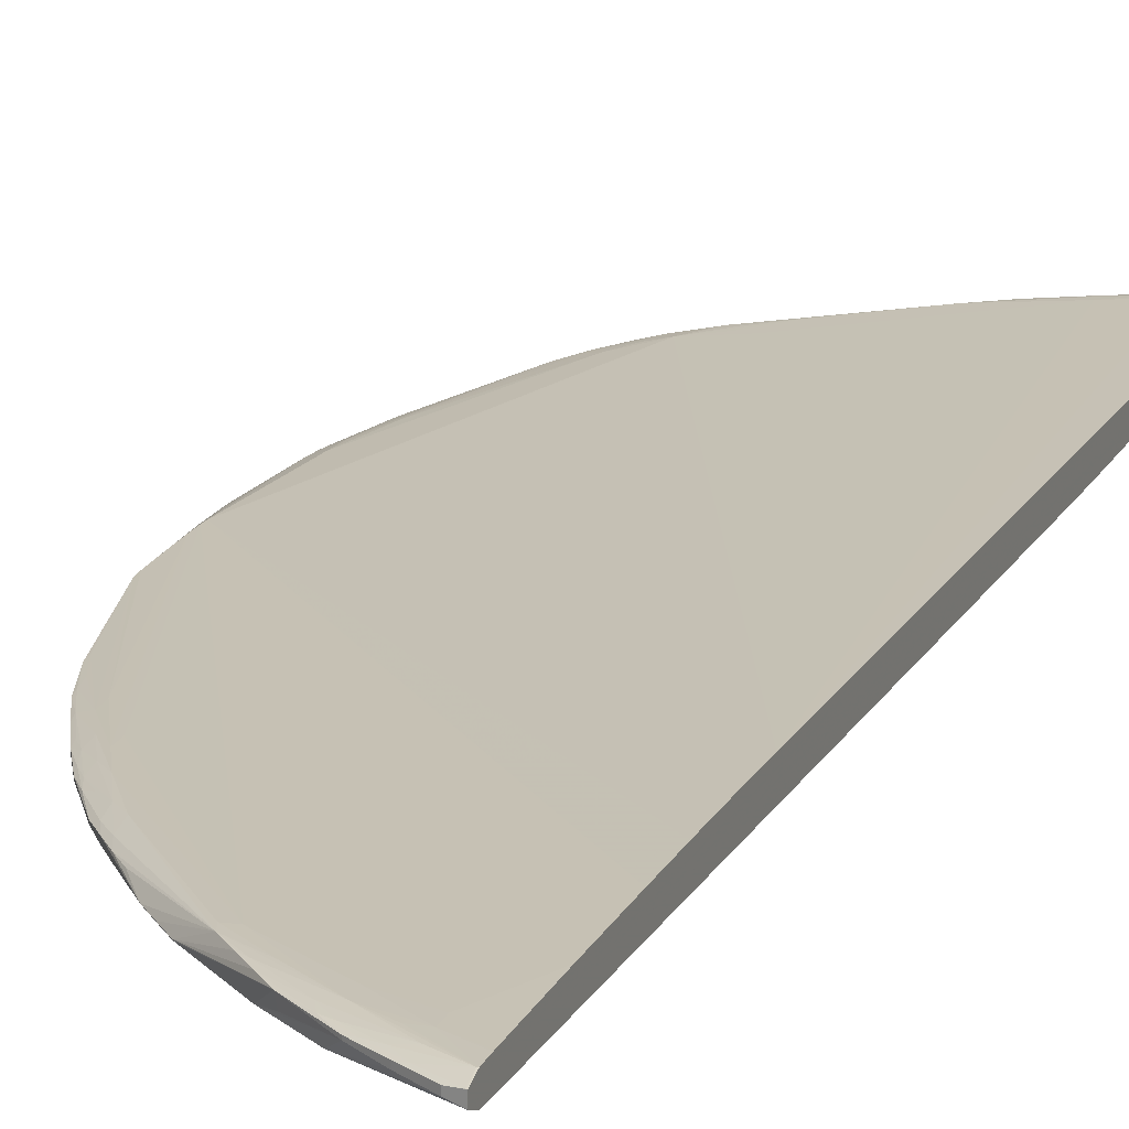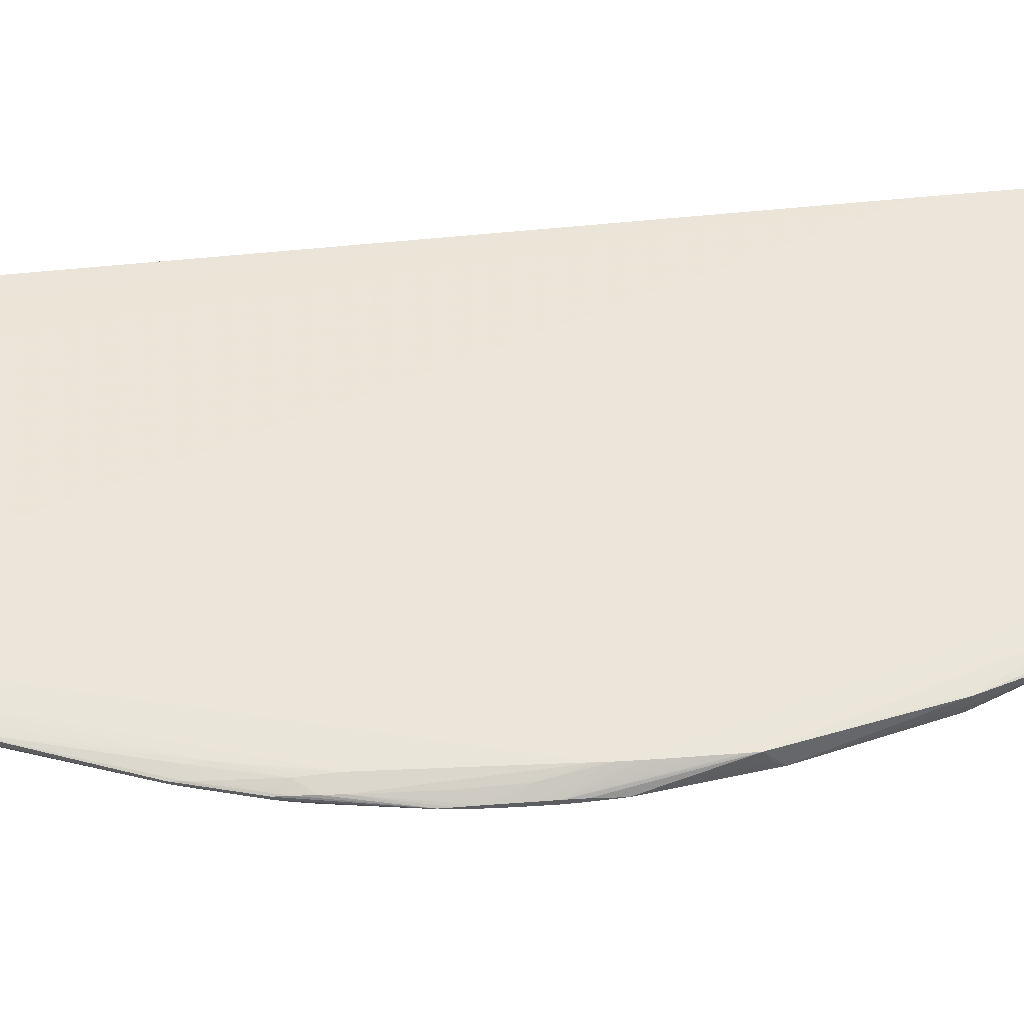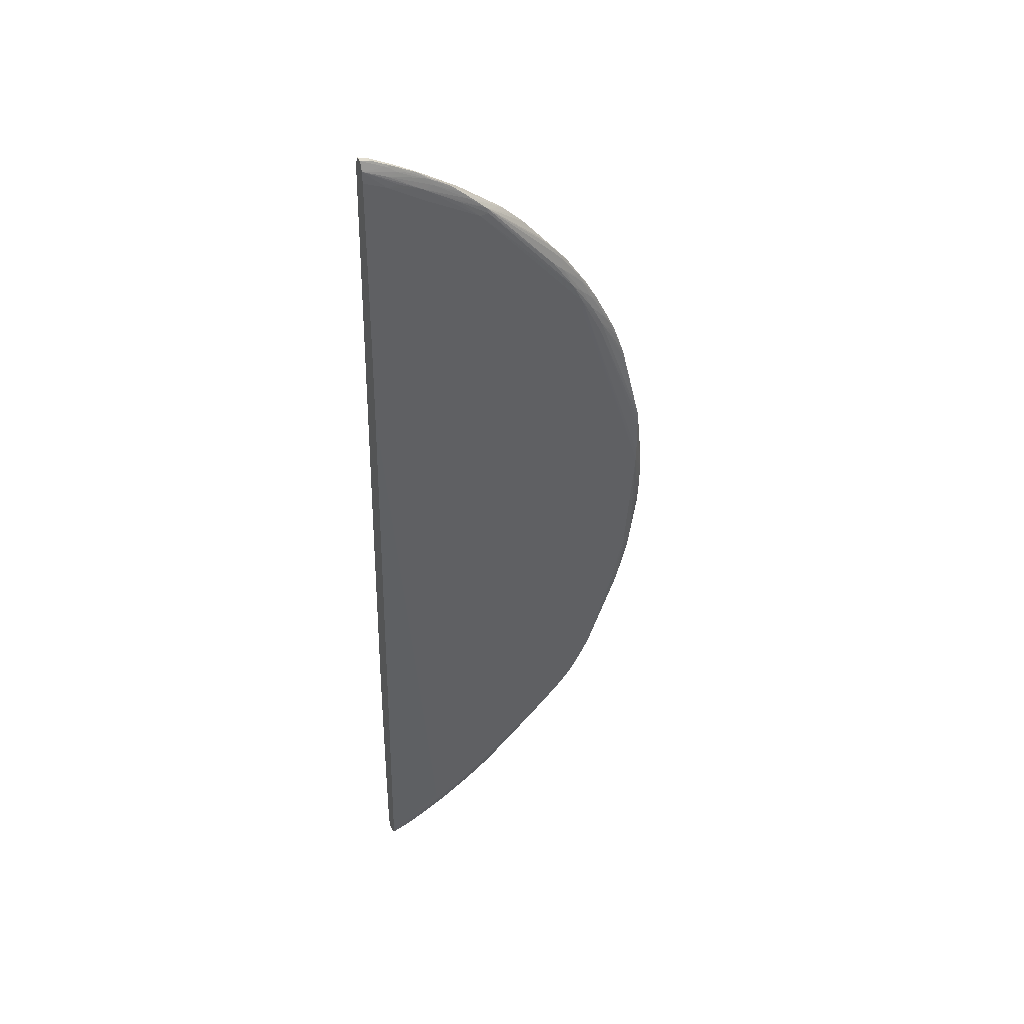
<metadata>
{"format":"obj","ext":"obj","renderer":"f3d","projection":"perspective","resolution":1024,"background":"white","views":[{"elev":20.4,"azim":20.8,"up":"+Y"},{"elev":51.1,"azim":-94.2,"up":"+Y"},{"elev":42.5,"azim":155.4,"up":"+Z"}]}
</metadata>
<code>
v -33.48 3.705 75.44
v -33.62 3.696 75.4
v -34.87 3.513 75.1
v -33.48 2.696 75.44
v -33.48 4.153 74.07
v -33.62 4.146 74.07
v -36.91 3.597 73.71
v -34.87 2.945 75.1
v -38.03 3.445 73.41
v -33.62 2.701 75.4
v -42.73 1.622 70
v -33.62 2.054 74.07
v -33.48 2.107 74.23
v -33.48 4.17 72.43
v -36.91 4.051 70.79
v -38.56 3.969 70.79
v -36.91 3.978 72.43
v -38.57 3.66 72.47
v -41.84 3.825 69.14
v -40.2 3.491 71.91
v -38.03 2.958 73.41
v -41.12 3.349 71.67
v -41.84 1.607 70.1
v -41.12 3.07 71.67
v -47.7 1.592 66.75
v -46.78 1.517 67.08
v -50.06 1.125 62.56
v -46.78 1.342 65.85
v -33.48 2.051 74.07
v -33.48 4.169 72.28
v -36.91 4.033 69.14
v -41.84 3.84 67.5
v -43.53 3.565 69.17
v -41.74 3.527 70.74
v -50.06 3.465 62.56
v -46.78 3.597 65.85
v -51.05 3.346 63.52
v -48.31 3.421 65.75
v -43 3.436 70.17
v -45.96 3.288 68.31
v -40.65 1.616 70.1
v -41.84 1.529 69.14
v -45.96 3.281 68.31
v -45.8 2.185 68.23
v -54.19 1.632 61.75
v -49.54 1.527 65.23
v -50.07 1.377 64.25
v -55 1.078 59.28
v -53.35 0.9508 59.28
v -33.48 -2.532 -24.42
v -36.91 1.725 70.79
v -33.48 -1.418 0.1071
v -35.27 4.038 65.85
v -33.48 4.044 62.42
v -33.62 4.043 62.56
v -76.36 1.703 8.315
v -77.29 1.669 8.315
v -47.69 3.333 66.74
v -66.5 2.479 41.19
v -66.5 2.489 42.83
v -64.85 2.588 46.12
v -51.39 3.376 62.56
v -55.83 1.676 60.1
v -54.19 1.681 61.75
v -49.38 3.346 65.15
v -61.57 2.731 51.05
v -61.62 2.265 52.71
v -61.1 2.008 53.95
v -59.54 2.076 55.68
v -57.46 1.649 58.45
v -55.83 1.63 60.1
v -54.84 1.48 60.76
v -51.3 1.466 63.73
v -58.42 1.127 56.13
v -61.57 0.6361 51.05
v -58.28 0.7239 54.34
v -68.14 -0.03632 37.62
v -33.48 -2.724 -29.35
v -69.79 -0.03632 37.58
v -33.48 3.832 52.56
v -76.36 1.669 7.261
v -77.24 1.657 7.359
v -33.48 3.666 46.12
v -33.48 3.614 44.34
v -78.95 0.3237 5.026
v -77.3 1.677 9.959
v -78.01 1.005 3.396
v -78.94 0.261 1.751
v -78.95 0.2927 3.396
v -69.79 2.245 36.25
v -69.79 2.213 37.9
v -68.14 2.326 41.19
v -66.5 2.355 44.48
v -63.21 2.533 49.41
v -63.18 2.116 50.97
v -62.62 1.921 52.18
v -64.12 1.772 50.35
v -57.46 1.641 58.45
v -59.54 1.349 55.68
v -60.02 1.104 54.44
v -61.62 1.097 52.71
v -63.21 0.7405 49.41
v -70.66 -0.02422 37.22
v -33.48 -2.728 -29.49
v -76.36 -1.167 -6.47
v -33.48 -2.774 -30.99
v -33.48 3.453 39.4
v -64.85 0.3192 -39.36
v -76.36 1.079 -6.47
v -76.36 1.001 -8.115
v -77.68 0.4924 -8.115
v -78.01 0.9152 1.751
v -78.95 -0.1566 5.026
v -78.92 0.2617 6.67
v -77.21 1.659 17.49
v -77.23 1.672 16.52
v -77.26 1.677 14.88
v -77.28 1.677 13.25
v -77.3 1.677 11.6
v -78.92 0.2072 0.1071
v -78.94 -0.1581 1.751
v -78.95 -0.1619 3.396
v -72.72 1.87 32.97
v -72.46 1.8 34.61
v -70.94 1.888 37.9
v -74.06 1.759 29.68
v -68.2 2.067 42.82
v -66.5 2.041 46.02
v -64.96 2.214 47.85
v -65.95 1.92 47.37
v -64.12 1.511 50.35
v -67.39 1.726 45.4
v -62.62 1.391 52.18
v -61.1 1.35 53.95
v -63.18 1.2 50.97
v -65.95 1.294 47.37
v -67.64 1.203 44.48
v -69.1 1.365 42.26
v -72.3 -0.02422 34.01
v -76.36 -0.854 3.396
v -76.36 -1.011 -1.537
v -78.01 -0.5893 3.396
v -78.01 -0.5976 0.1071
v -76.36 -1.156 -8.115
v -74.72 -1.332 -11.4
v -33.48 -3.343 -51.84
v -33.48 -2.915 -35.91
v -33.48 3.396 37.8
v -59.92 0.1354 -42.65
v -61.57 0.1482 -42.65
v -58.28 -0.1036 -47.58
v -61.57 0.07412 -44.08
v -62.65 0.04991 -43.84
v -64.79 0.149 -40.97
v -65.82 0.08698 -40.41
v -66.42 0.1324 -39.22
v -66.5 0.2723 -37.71
v -68.14 0.3305 -34.42
v -33.48 3.385 37.49
v -33.48 3.191 32.83
v -74.72 0.6921 -16.34
v -76.36 0.8706 -9.759
v -78.85 0.03251 -2.577
v -78.88 0.1097 -1.537
v -78.01 0.714 -1.537
v -77.56 0.4054 -9.759
v -78.01 -0.5348 5.026
v -78.92 -0.1067 6.67
v -78.83 0.005283 9.158
v -77.27 0.6906 18.1
v -77.19 0.05596 19.02
v -73.98 1.71 30.8
v -78.92 -0.1377 0.1071
v -78.01 -0.5772 -1.537
v -72.31 1.703 35.59
v -70.72 1.753 38.97
v -69.1 1.787 42.26
v -69.34 1.914 41.19
v -67.64 1.917 44.48
v -67.39 1.512 45.4
v -70.72 1.337 38.97
v -71.92 0.2284 35.1
v -72.31 1.324 35.59
v -73.9 -0.00682 30.53
v -76.36 -0.4198 14.88
v -76.36 -1.129 -9.759
v -74.72 -1.317 -13.05
v -68.14 -1.767 -34.42
v -64.85 -2.01 -39.36
v -58.28 -2.408 -47.58
v -55 -2.576 -50.85
v -36.91 -3.375 -60.72
v -35.27 -3.382 -57.43
v -33.62 -3.386 -54.14
v -33.48 -3.386 -54
v -41.84 -0.8313 -60.72
v -50.06 -0.5439 -55.79
v -51.81 -0.972 -55.9
v -53.04 -1.266 -55.42
v -56.36 -1.214 -52.22
v -59.5 -1.138 -48.86
v -67.35 0.01965 -38.57
v -69.1 0.09832 -35.51
v -61.04 -1.146 -47.13
v -62.55 -1.194 -45.32
v -68.15 0.1967 -36.05
v -69.35 0.1596 -34.42
v -33.48 -1.221 -65.65
v -33.62 -1.217 -65.65
v -36.91 -1.065 -64.01
v -74.72 0.5423 -17.98
v -76.36 0.7322 -11.4
v -70.73 0.09605 -32.32
v -78.85 -0.02573 -2.577
v -77.4 0.2685 -11.4
v -77.27 0.1218 -12.67
v -78.88 -0.08095 -1.537
v -75.93 0.3245 -16.34
v -77.52 -0.2095 14.88
v -78.83 -0.001525 9.158
v -77.19 -0.005307 19.02
v -73.97 0.8215 30.76
v -77.68 -0.5703 -8.115
v -77.77 -0.5703 -6.47
v -77.27 -0.06506 18.17
v -77.4 -0.1551 16.52
v -76.36 -1.035 -11.4
v -74.72 -1.25 -16.34
v -74.72 -1.287 -14.69
v -69.06 -1.675 -34.42
v -68.98 -1.651 -35.27
v -66.43 -1.788 -39.2
v -63.21 -2.037 -42.65
v -61.57 -2.167 -44.29
v -60 -2.061 -47.63
v -51.71 -2.722 -54.14
v -38.61 -3.331 -63.9
v -38.57 -3.331 -62.5
v -33.62 -3.554 -65.65
v -33.48 -3.557 -65.51
v -38.56 -1.064 -64.01
v -43.49 -0.8434 -60.72
v -46.78 -0.8207 -59.08
v -50.1 -1.077 -57.5
v -51.32 -1.293 -57
v -53.04 -2.005 -55.42
v -54.71 -1.265 -53.83
v -57.93 -1.226 -50.59
v -56.36 -1.952 -52.22
v -59.5 -1.891 -48.86
v -67.35 -0.8215 -38.57
v -64.08 -1.433 -43.53
v -67.33 -1.65 -38.54
v -69.07 -0.8215 -35.45
v -70.73 -0.4644 -32.32
v -61.04 -1.836 -47.13
v -33.48 -1.228 -65.81
v -75.74 0.1989 -17.98
v -75.61 0.07639 -19.02
v -77.27 -0.1853 -12.67
v -77.4 -0.3744 -11.4
v -77.56 -0.5189 -9.759
v -75.93 -0.6067 -16.34
v -74.72 -1.051 -17.98
v -75.74 -0.4221 -17.98
v -75.61 -0.1816 -19.02
v -65.85 -1.75 -40.45
v -63.14 -1.857 -44.16
v -56.8 -2.161 -51.02
v -55.15 -2.216 -52.67
v -51.81 -2.297 -55.9
v -50.06 -2.749 -55.79
v -38.09 -3.322 -64.95
v -35.27 -3.455 -65.65
v -33.48 -3.461 -67.31
v -33.48 -3.557 -65.65
v -35.27 -1.216 -65.65
v -33.48 -1.415 -67.37
v -33.64 -1.423 -67.37
v -33.48 -1.464 -67.63
v -35.27 -1.435 -66.9
v -41.84 -0.9833 -62.36
v -43.45 -1.25 -62.39
v -48.36 -1.201 -59.08
v -49.58 -1.381 -58.53
v -51.32 -1.99 -57
v -54.71 -1.966 -53.83
v -57.93 -1.901 -50.59
v -64.08 -1.685 -43.53
v -50.1 -2.253 -57.5
v -39.19 -3.224 -64.36
v -46.78 -2.728 -59.08
v -48.42 -2.769 -57.43
v -36.2 -3.319 -66.54
v -35.27 -3.386 -66.73
v -33.61 -3.452 -67.31
v -33.48 -3.431 -67.52
v -33.48 -1.433 -67.47
v -33.48 -2.466 -68.14
v -36.55 -1.507 -66.66
v -38.56 -1.375 -65.34
v -39.73 -1.492 -65.02
v -42.88 -1.51 -63.32
v -44.8 -1.393 -61.86
v -47.77 -1.5 -60.03
v -49.58 -1.946 -58.53
v -48.36 -2.197 -59.08
v -42.88 -1.924 -63.32
v -39.73 -2.129 -65.02
v -36.52 -2.466 -66.66
v -33.48 -2.972 -68.04
v -47.77 -1.841 -60.03
v -44.8 -2.081 -61.86
f 1 2 3
f 1 3 8
f 1 8 4
f 1 4 13
f 1 13 29
f 1 29 52
f 1 52 50
f 1 50 78
f 1 78 104
f 1 104 106
f 1 106 147
f 1 147 146
f 1 146 195
f 1 195 240
f 1 240 276
f 1 276 275
f 1 275 297
f 1 297 311
f 1 311 299
f 1 299 280
f 1 280 298
f 1 298 278
f 1 278 257
f 1 257 208
f 1 208 160
f 1 160 159
f 1 159 148
f 1 148 107
f 1 107 84
f 1 84 83
f 1 83 80
f 1 80 54
f 1 54 30
f 1 30 14
f 1 14 5
f 1 5 6
f 1 6 2
f 2 6 7
f 2 7 3
f 3 7 9
f 3 9 21
f 3 21 8
f 4 8 10
f 4 10 11
f 4 11 12
f 4 12 13
f 5 14 15
f 5 15 16
f 5 16 6
f 6 17 18
f 6 18 7
f 6 16 19
f 6 19 17
f 7 18 20
f 7 20 9
f 8 21 11
f 8 11 10
f 9 20 22
f 9 22 24
f 9 24 21
f 11 23 12
f 11 21 24
f 11 24 25
f 11 25 26
f 11 26 27
f 11 27 28
f 11 28 23
f 12 29 13
f 12 23 29
f 14 30 15
f 15 31 32
f 15 32 19
f 15 19 16
f 15 30 31
f 17 33 34
f 17 34 18
f 17 19 33
f 18 34 20
f 19 32 35
f 19 35 36
f 19 36 37
f 19 37 38
f 19 38 33
f 20 34 39
f 20 39 22
f 22 39 40
f 22 40 43
f 22 43 24
f 23 41 29
f 23 28 27
f 23 27 42
f 23 42 41
f 24 43 44
f 24 44 25
f 25 44 43
f 25 43 45
f 25 45 46
f 25 46 26
f 26 46 47
f 26 47 27
f 27 47 48
f 27 48 49
f 27 49 50
f 27 50 42
f 29 41 51
f 29 51 52
f 30 53 31
f 30 54 55
f 30 55 53
f 31 53 32
f 32 53 55
f 32 55 56
f 32 56 57
f 32 57 35
f 33 39 34
f 33 38 58
f 33 58 39
f 35 59 60
f 35 60 61
f 35 61 62
f 35 62 36
f 35 57 59
f 36 62 37
f 37 63 64
f 37 64 65
f 37 65 38
f 37 62 66
f 37 66 67
f 37 67 68
f 37 68 69
f 37 69 70
f 37 70 63
f 38 65 58
f 39 58 40
f 40 58 64
f 40 64 45
f 40 45 43
f 41 42 51
f 42 50 52
f 42 52 51
f 45 64 63
f 45 63 71
f 45 71 72
f 45 72 73
f 45 73 46
f 46 73 47
f 47 73 48
f 48 74 75
f 48 75 76
f 48 76 49
f 48 73 72
f 48 72 74
f 49 76 77
f 49 77 50
f 50 77 79
f 50 79 78
f 54 80 55
f 55 80 56
f 56 81 82
f 56 82 57
f 56 80 83
f 56 83 84
f 56 84 81
f 57 85 86
f 57 86 60
f 57 60 59
f 57 82 87
f 57 87 88
f 57 88 89
f 57 89 85
f 58 65 64
f 60 86 90
f 60 90 91
f 60 91 92
f 60 92 61
f 61 92 93
f 61 93 94
f 61 94 66
f 61 66 62
f 63 70 98
f 63 98 71
f 66 94 67
f 67 94 95
f 67 95 96
f 67 96 68
f 68 96 70
f 68 70 69
f 70 96 97
f 70 97 131
f 70 131 98
f 71 98 99
f 71 99 72
f 72 99 74
f 74 99 100
f 74 100 75
f 75 100 101
f 75 101 102
f 75 102 103
f 75 103 76
f 76 103 79
f 76 79 77
f 78 79 104
f 79 103 105
f 79 105 106
f 79 106 104
f 81 84 107
f 81 107 108
f 81 108 82
f 82 108 109
f 82 109 110
f 82 110 111
f 82 111 112
f 82 112 87
f 85 113 168
f 85 168 114
f 85 114 115
f 85 115 116
f 85 116 117
f 85 117 118
f 85 118 119
f 85 119 86
f 85 89 122
f 85 122 113
f 86 119 90
f 87 112 120
f 87 120 88
f 88 121 122
f 88 122 89
f 88 120 173
f 88 173 121
f 90 119 118
f 90 118 117
f 90 117 116
f 90 116 115
f 90 115 91
f 91 123 124
f 91 124 125
f 91 125 92
f 91 115 126
f 91 126 123
f 92 127 93
f 92 125 127
f 93 127 128
f 93 128 94
f 94 128 129
f 94 129 95
f 95 97 96
f 95 129 130
f 95 130 97
f 97 130 132
f 97 132 180
f 97 180 131
f 98 131 133
f 98 133 134
f 98 134 99
f 99 134 101
f 99 101 100
f 101 133 135
f 101 135 103
f 101 103 102
f 101 134 133
f 103 135 136
f 103 136 137
f 103 137 138
f 103 138 139
f 103 139 140
f 103 140 141
f 103 141 105
f 105 141 142
f 105 142 143
f 105 143 144
f 105 144 145
f 105 145 146
f 105 146 147
f 105 147 106
f 107 148 108
f 108 149 150
f 108 150 151
f 108 151 152
f 108 152 153
f 108 153 154
f 108 154 155
f 108 155 156
f 108 156 157
f 108 157 158
f 108 158 109
f 108 148 159
f 108 159 160
f 108 160 149
f 109 158 110
f 110 158 161
f 110 161 162
f 110 162 111
f 111 163 164
f 111 164 120
f 111 120 165
f 111 165 112
f 111 162 166
f 111 166 163
f 112 165 120
f 113 167 168
f 113 122 142
f 113 142 167
f 114 168 220
f 114 220 169
f 114 169 115
f 115 169 170
f 115 170 171
f 115 171 172
f 115 172 126
f 120 164 217
f 120 217 173
f 121 173 174
f 121 174 143
f 121 143 122
f 122 143 142
f 123 126 172
f 123 172 124
f 124 175 125
f 124 172 175
f 125 175 176
f 125 176 177
f 125 177 178
f 125 178 127
f 127 177 179
f 127 179 128
f 127 178 177
f 128 130 129
f 128 179 130
f 130 179 132
f 131 180 136
f 131 136 133
f 132 179 177
f 132 177 138
f 132 138 180
f 133 136 135
f 136 180 137
f 137 180 138
f 138 177 176
f 138 176 181
f 138 181 182
f 138 182 139
f 139 182 181
f 139 181 183
f 139 183 184
f 139 184 185
f 139 185 140
f 140 142 141
f 140 185 167
f 140 167 142
f 143 174 144
f 144 174 186
f 144 186 187
f 144 187 145
f 145 187 188
f 145 188 189
f 145 189 190
f 145 190 191
f 145 191 192
f 145 192 193
f 145 193 194
f 145 194 146
f 146 194 195
f 149 196 150
f 149 160 196
f 150 196 151
f 151 153 152
f 151 196 197
f 151 197 153
f 153 197 198
f 153 198 199
f 153 199 200
f 153 200 201
f 153 201 155
f 153 155 154
f 155 202 203
f 155 203 156
f 155 201 204
f 155 204 205
f 155 205 202
f 156 203 206
f 156 206 157
f 157 206 158
f 158 206 207
f 158 207 161
f 160 208 209
f 160 209 210
f 160 210 196
f 161 211 212
f 161 212 162
f 161 207 213
f 161 213 211
f 162 212 166
f 163 214 217
f 163 217 164
f 163 166 215
f 163 215 216
f 163 216 260
f 163 260 214
f 166 212 218
f 166 218 215
f 167 185 219
f 167 219 168
f 168 219 220
f 169 171 170
f 169 220 221
f 169 221 171
f 171 221 172
f 172 221 222
f 172 222 183
f 172 183 175
f 173 217 223
f 173 223 224
f 173 224 174
f 174 224 186
f 175 183 181
f 175 181 176
f 183 222 184
f 184 222 221
f 184 221 225
f 184 225 226
f 184 226 185
f 185 226 219
f 186 227 228
f 186 228 229
f 186 229 187
f 186 224 223
f 186 223 227
f 187 229 230
f 187 230 188
f 188 230 189
f 189 230 231
f 189 231 232
f 189 232 233
f 189 233 234
f 189 234 190
f 190 234 235
f 190 235 191
f 191 236 237
f 191 237 238
f 191 238 239
f 191 239 192
f 191 235 236
f 192 239 193
f 193 239 194
f 194 239 240
f 194 240 195
f 196 210 241
f 196 241 242
f 196 242 197
f 197 242 243
f 197 243 244
f 197 244 198
f 198 244 245
f 198 245 199
f 199 245 286
f 199 286 246
f 199 246 287
f 199 287 247
f 199 247 200
f 200 248 201
f 200 247 287
f 200 287 249
f 200 249 288
f 200 288 248
f 201 248 288
f 201 288 250
f 201 250 256
f 201 256 204
f 202 251 203
f 202 205 252
f 202 252 289
f 202 289 251
f 203 213 207
f 203 207 206
f 203 251 253
f 203 253 254
f 203 254 255
f 203 255 213
f 204 256 289
f 204 289 252
f 204 252 205
f 208 257 209
f 209 257 210
f 210 257 241
f 211 258 218
f 211 218 212
f 211 213 258
f 213 259 258
f 213 255 266
f 213 266 259
f 214 260 261
f 214 261 262
f 214 262 223
f 214 223 217
f 215 218 258
f 215 258 216
f 216 258 259
f 216 259 266
f 216 266 260
f 219 226 220
f 220 226 225
f 220 225 221
f 223 262 227
f 227 262 263
f 227 263 264
f 227 264 228
f 228 264 231
f 228 231 230
f 228 230 229
f 231 255 254
f 231 254 253
f 231 253 232
f 231 264 263
f 231 263 265
f 231 265 266
f 231 266 255
f 232 253 267
f 232 267 268
f 232 268 233
f 233 268 234
f 234 268 235
f 235 268 256
f 235 256 250
f 235 250 269
f 235 269 236
f 236 269 270
f 236 270 271
f 236 271 272
f 236 272 273
f 236 273 237
f 237 273 239
f 237 239 238
f 239 273 274
f 239 274 275
f 239 275 276
f 239 276 240
f 241 257 277
f 241 277 278
f 241 278 279
f 241 279 280
f 241 280 281
f 241 281 282
f 241 282 242
f 242 282 243
f 243 282 283
f 243 283 284
f 243 284 244
f 244 284 285
f 244 285 245
f 245 285 306
f 245 306 286
f 246 286 271
f 246 271 249
f 246 249 287
f 249 269 250
f 249 250 288
f 249 271 270
f 249 270 269
f 251 289 253
f 253 289 267
f 256 268 289
f 257 278 277
f 260 266 265
f 260 265 261
f 261 265 263
f 261 263 262
f 267 289 268
f 271 286 290
f 271 290 291
f 271 291 292
f 271 292 293
f 271 293 272
f 272 293 273
f 273 293 291
f 273 291 294
f 273 294 295
f 273 295 274
f 274 295 275
f 275 295 296
f 275 296 297
f 278 298 279
f 279 298 280
f 280 299 300
f 280 300 281
f 281 300 301
f 281 301 282
f 282 301 283
f 283 301 302
f 283 302 303
f 283 303 304
f 283 304 284
f 284 304 305
f 284 305 285
f 285 305 312
f 285 312 306
f 286 306 307
f 286 307 290
f 290 307 291
f 291 293 292
f 291 307 294
f 294 308 309
f 294 309 310
f 294 310 311
f 294 311 297
f 294 297 295
f 294 307 306
f 294 306 312
f 294 312 313
f 294 313 308
f 295 297 296
f 299 311 310
f 299 310 300
f 300 302 301
f 300 310 309
f 300 309 302
f 302 309 308
f 302 308 303
f 303 308 312
f 303 312 305
f 303 305 304
f 308 313 312

</code>
